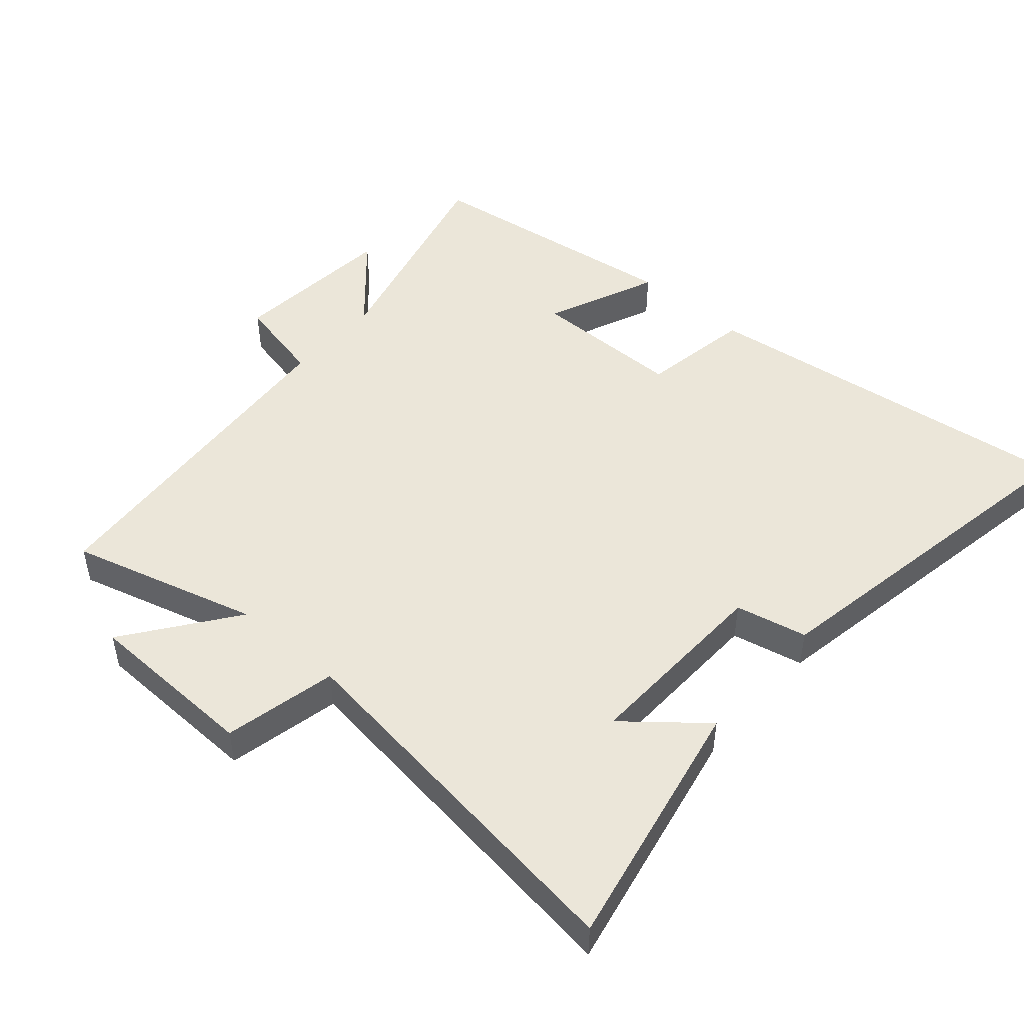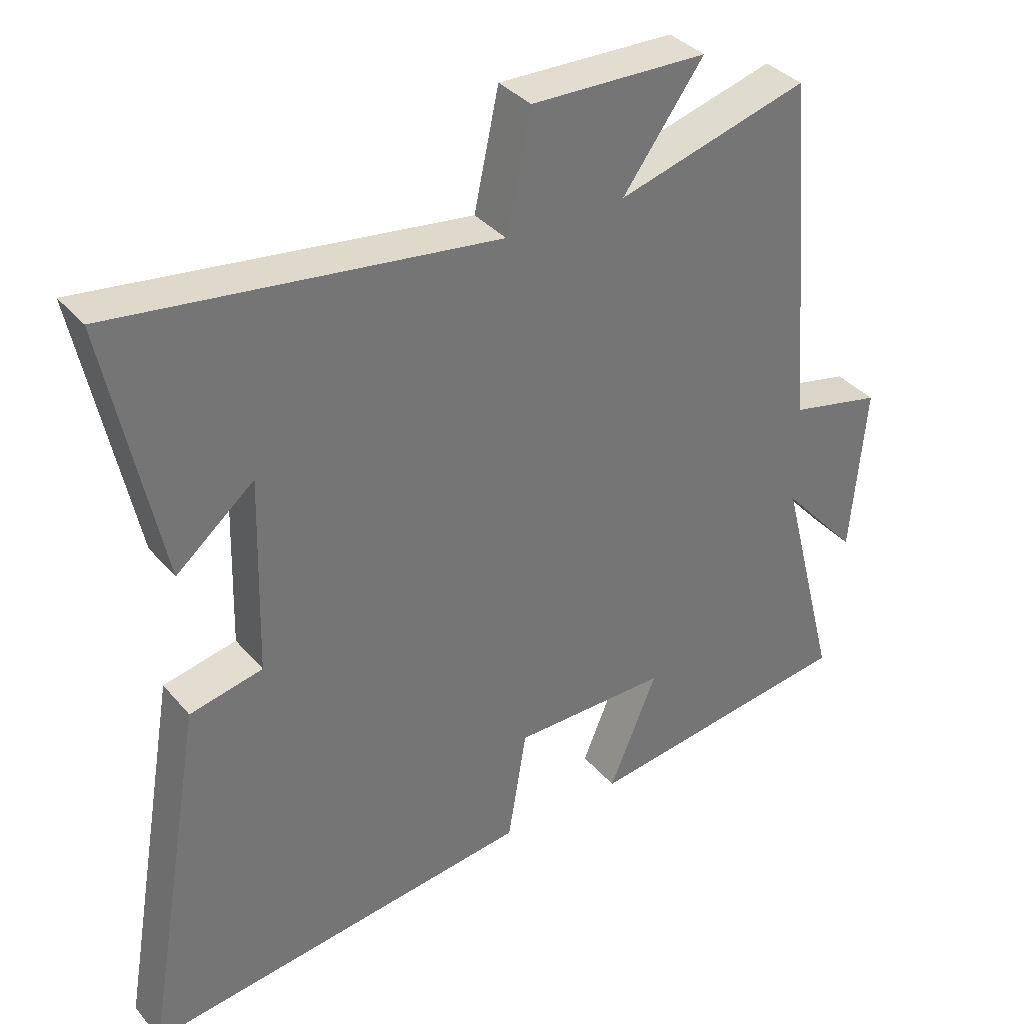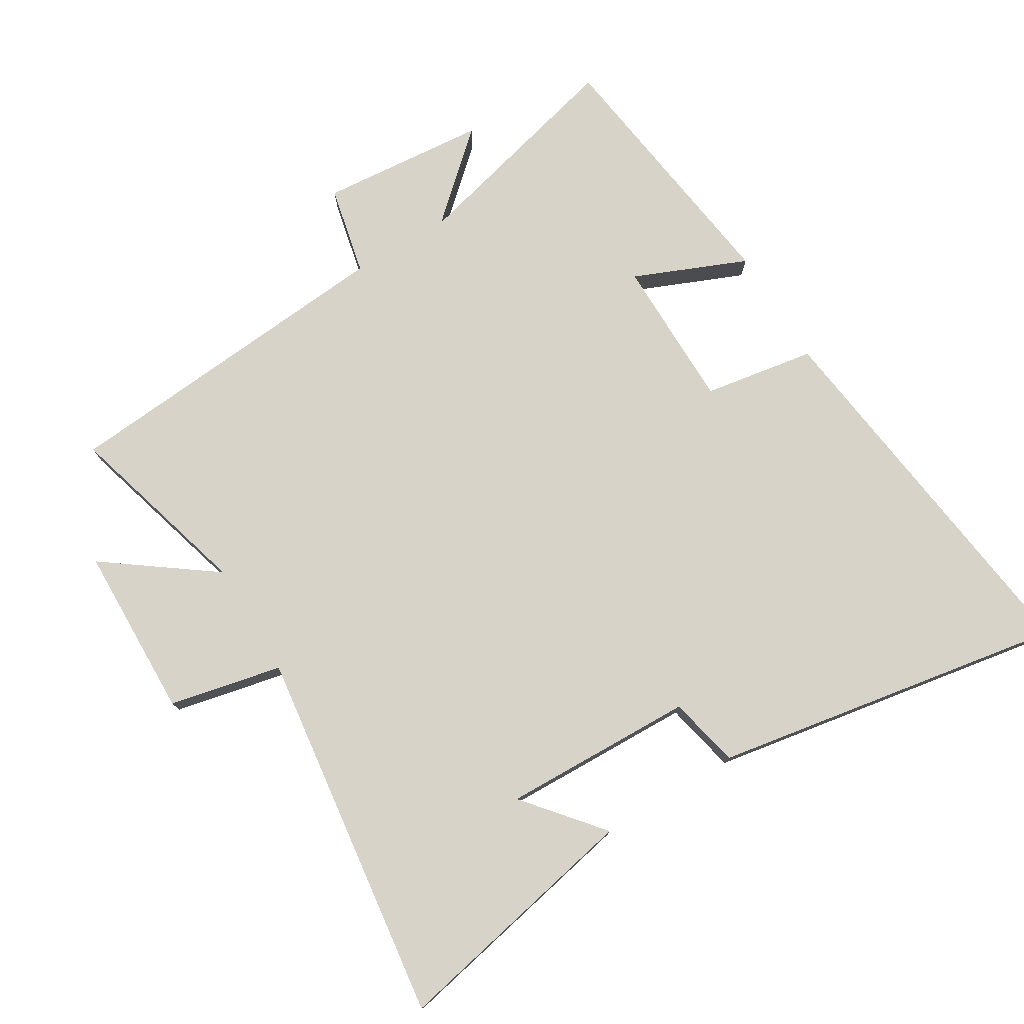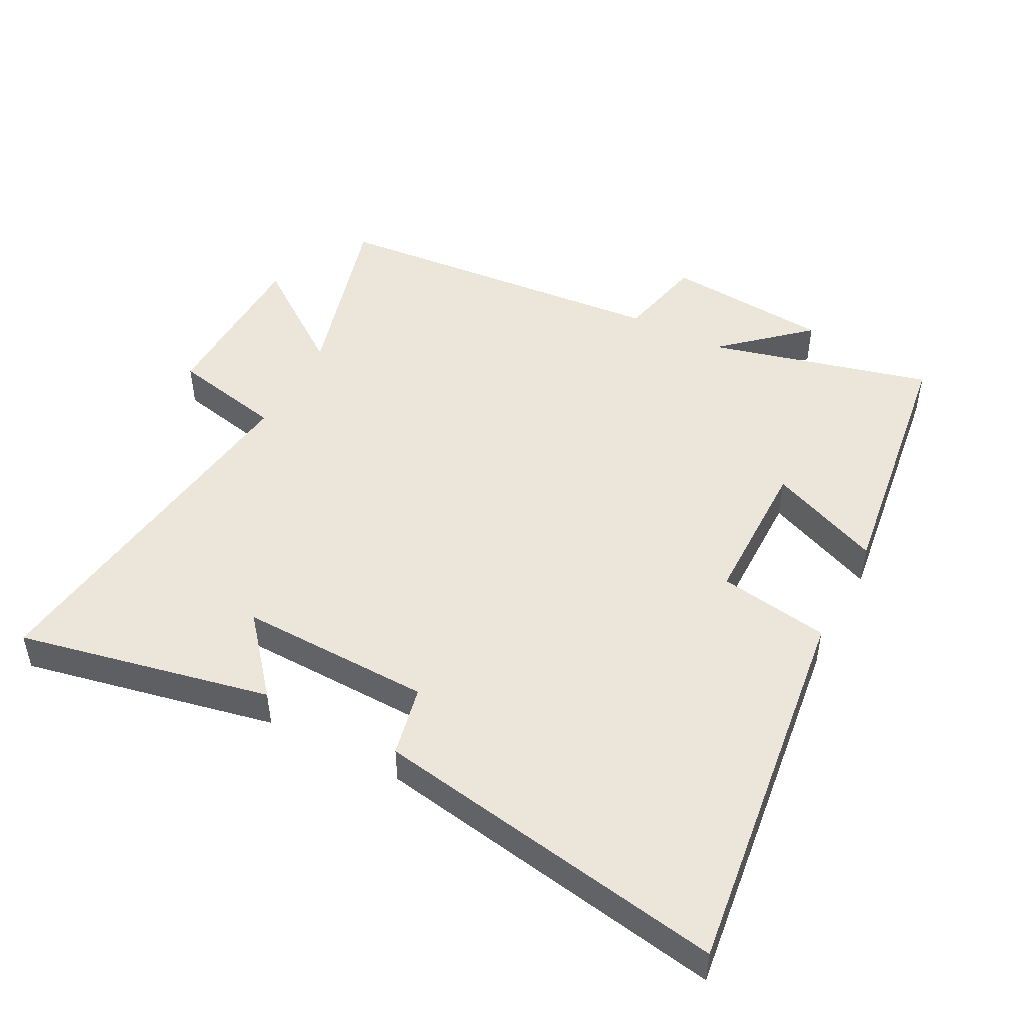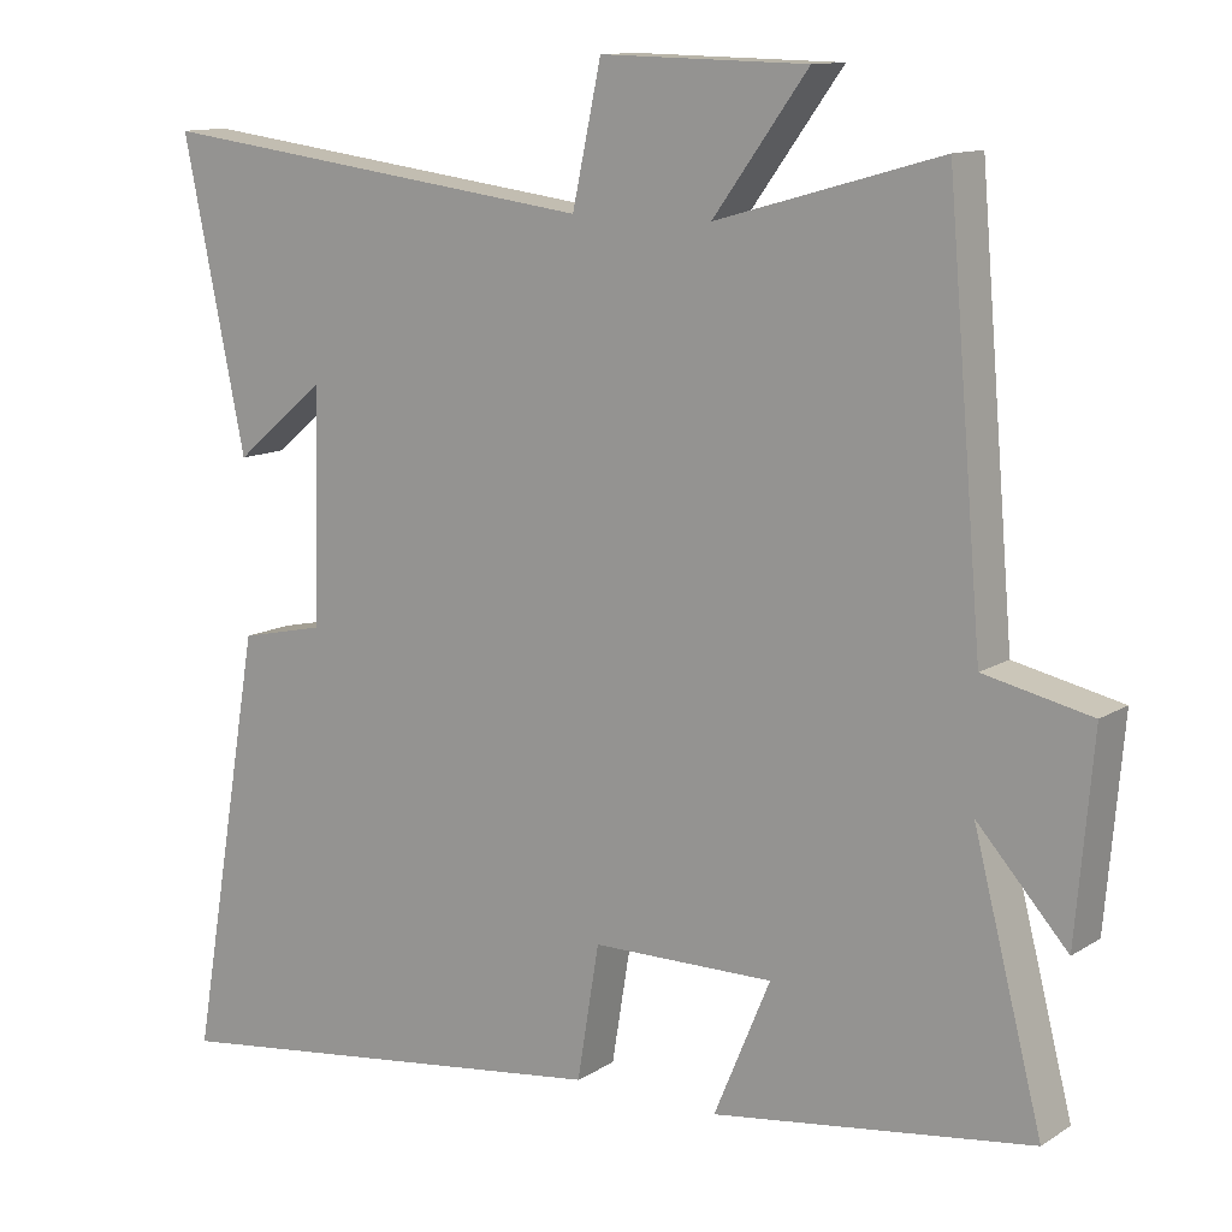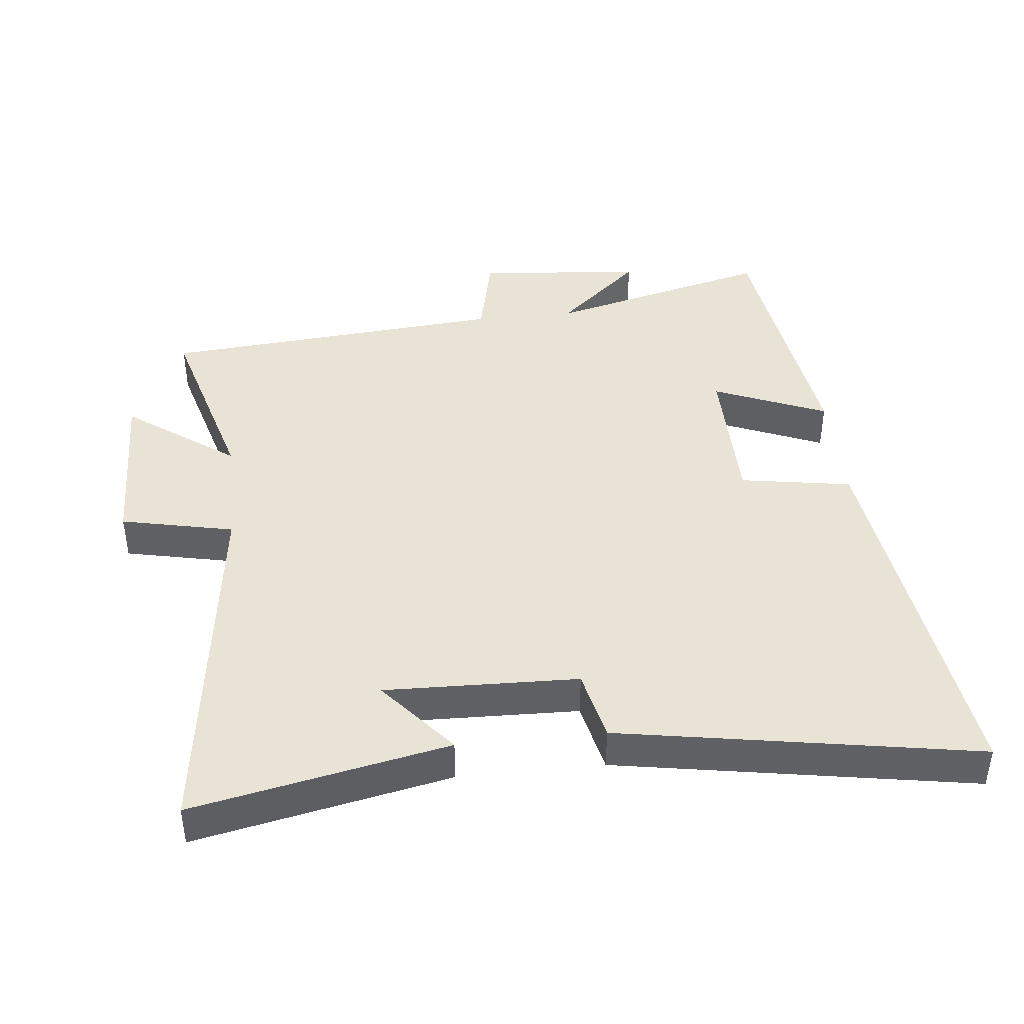
<metadata>
{"format":"obj","ext":"obj","renderer":"f3d","projection":"perspective","resolution":1024,"background":"white","views":[{"elev":48.3,"azim":41.3,"up":"+Y"},{"elev":35.8,"azim":145.4,"up":"+Z"},{"elev":76.8,"azim":58.9,"up":"+Y"},{"elev":47.9,"azim":117.7,"up":"+Y"},{"elev":12.1,"azim":-145.2,"up":"+Z"},{"elev":42.2,"azim":84.0,"up":"+Y"}]}
</metadata>
<code>
v 0.593 0.07 -0.575
v 0.007 0.07 -0.5
v -0.021 0.07 -0.33
v -0.253 0.07 -0.328
v -0.181 0.07 -0.5
v -0.588 0.07 -0.444
v -0.5 0.07 -0.102
v -0.615 0.07 -0.23
v -0.637 0.07 0.024
v -0.5 0.07 0.054
v -0.455 0.07 0.581
v -0.169 0.07 0.5
v -0.29 0.07 0.666
v -0.026 0.07 0.672
v 0.011 0.07 0.5
v 0.58 0.07 0.573
v 0.5 0.07 0.186
v 0.383 0.07 0.284
v 0.391 0.07 -0.01
v 0.5 0.07 -0.034
v 0.593 0 -0.575
v 0.007 0 -0.5
v -0.021 0 -0.33
v -0.253 0 -0.328
v -0.181 0 -0.5
v -0.588 0 -0.444
v -0.5 0 -0.102
v -0.615 0 -0.23
v -0.637 0 0.024
v -0.5 0 0.054
v -0.455 0 0.581
v -0.169 0 0.5
v -0.29 0 0.666
v -0.026 0 0.672
v 0.011 0 0.5
v 0.58 0 0.573
v 0.5 0 0.186
v 0.383 0 0.284
v 0.391 0 -0.01
v 0.5 0 -0.034
f 1 2 3
f 20 1 3
f 19 20 3
f 18 19 3 4
f 16 17 18
f 15 16 18 4
f 12 13 14 15
f 12 15 4
f 10 11 12 4
f 7 8 9 10
f 7 10 4 5
f 5 6 7
f 23 22 21
f 23 21 40
f 23 40 39
f 24 23 39 38
f 38 37 36
f 24 38 36 35
f 35 34 33 32
f 24 35 32
f 24 32 31 30
f 30 29 28 27
f 25 24 30 27
f 27 26 25
f 1 21 22 2
f 2 22 23 3
f 3 23 24 4
f 4 24 25 5
f 5 25 26 6
f 6 26 27 7
f 7 27 28 8
f 8 28 29 9
f 9 29 30 10
f 10 30 31 11
f 11 31 32 12
f 12 32 33 13
f 13 33 34 14
f 14 34 35 15
f 15 35 36 16
f 16 36 37 17
f 17 37 38 18
f 18 38 39 19
f 19 39 40 20
f 20 40 21 1

</code>
